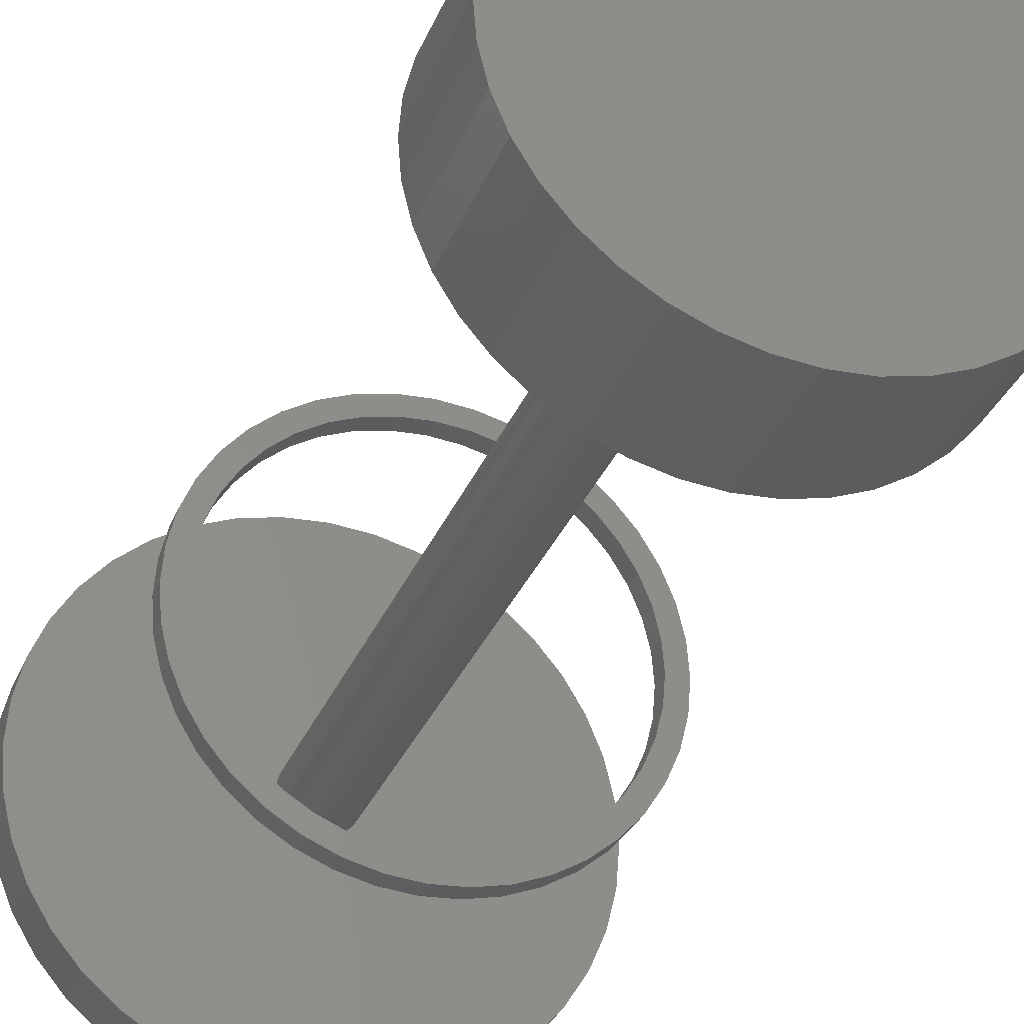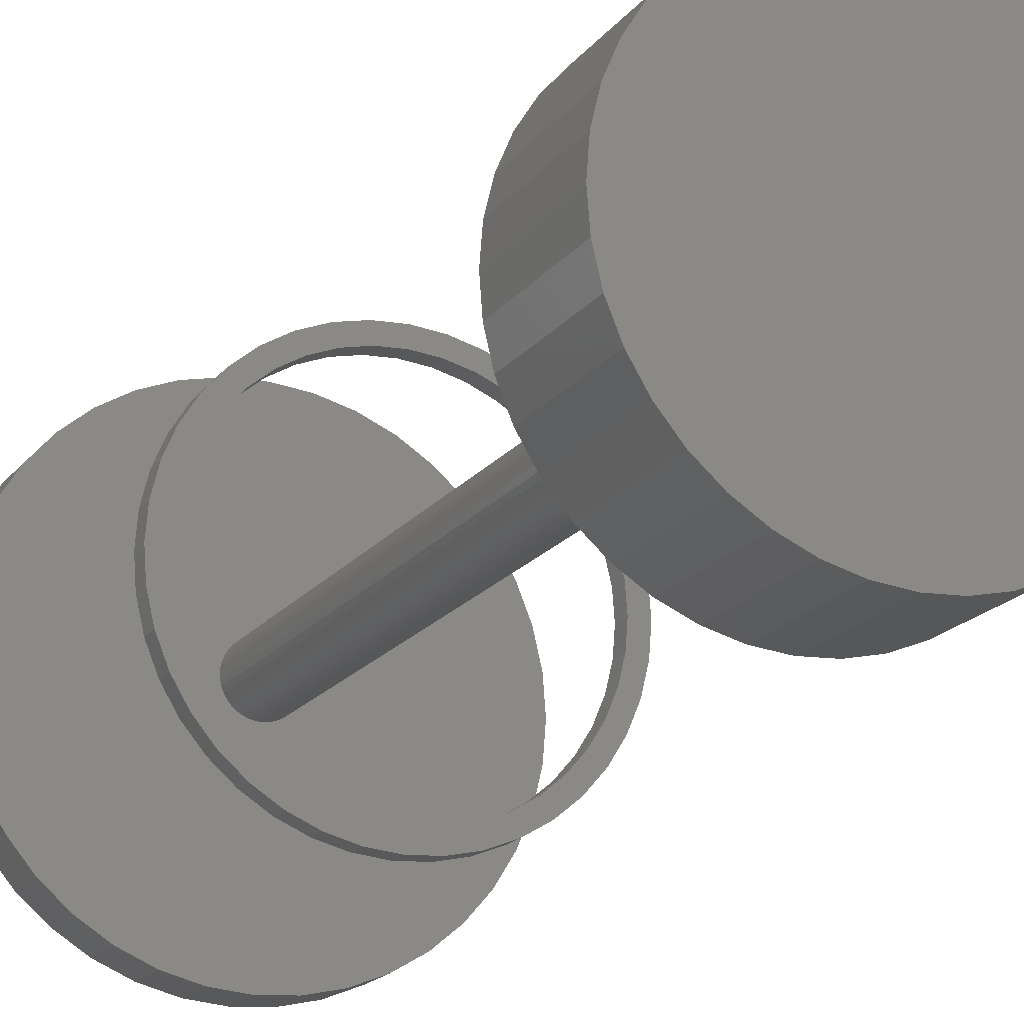
<metadata>
{"format":"stl","ext":"stl","renderer":"f3d","projection":"perspective","resolution":1024,"background":"white","views":[{"elev":-32.2,"azim":-19.9,"up":"+Y"},{"elev":-19.4,"azim":-26.5,"up":"+Y"}]}
</metadata>
<code>
# stl→obj: 400 verts, 792 faces
v -25 0 0
v -24.69 3.911 0
v -24.69 -3.911 0
v -23.78 7.725 0
v -22.28 11.35 0
v -20.23 14.69 0
v -17.68 17.68 0
v -14.69 20.23 0
v -11.35 22.28 0
v -7.725 23.78 0
v -3.911 24.69 0
v 0 25 0
v 3.911 24.69 0
v 7.725 23.78 0
v 11.35 22.28 0
v 14.69 20.23 0
v 17.68 17.68 0
v 20.23 14.69 0
v 22.28 11.35 0
v 23.78 7.725 0
v 24.69 3.911 0
v 25 0 0
v 24.69 -3.911 0
v 23.78 -7.725 0
v 22.28 -11.35 0
v 20.23 -14.69 0
v 17.68 -17.68 0
v 14.69 -20.23 0
v 11.35 -22.28 0
v 7.725 -23.78 0
v 3.911 -24.69 0
v 0 -25 0
v -3.911 -24.69 0
v -7.725 -23.78 0
v -11.35 -22.28 0
v -14.69 -20.23 0
v -17.68 -17.68 0
v -20.23 -14.69 0
v -22.28 -11.35 0
v -23.78 -7.725 0
v -25 0 5
v -24.69 3.911 5
v -24.69 -3.911 5
v -23.78 -7.725 5
v -22.28 -11.35 5
v -20.23 -14.69 5
v -17.68 -17.68 5
v -14.69 -20.23 5
v -11.35 -22.28 5
v -7.725 -23.78 5
v -3.911 -24.69 5
v 0 -25 5
v 3.911 -24.69 5
v 7.725 -23.78 5
v 11.35 -22.28 5
v 14.69 -20.23 5
v 17.68 -17.68 5
v 20.23 -14.69 5
v 22.28 -11.35 5
v 23.78 -7.725 5
v 24.69 -3.911 5
v 25 0 5
v 24.69 3.911 5
v 23.78 7.725 5
v 22.28 11.35 5
v 20.23 14.69 5
v 17.68 17.68 5
v 14.69 20.23 5
v 11.35 22.28 5
v 7.725 23.78 5
v 3.911 24.69 5
v 0 25 5
v -3.911 24.69 5
v -7.725 23.78 5
v -11.35 22.28 5
v -14.69 20.23 5
v -17.68 17.68 5
v -20.23 14.69 5
v -22.28 11.35 5
v -23.78 7.725 5
v -1.082 -3.329 5
v -1.589 -3.119 5
v 3.119 1.589 5
v 3.329 1.082 5
v 2.475 -2.475 5
v 2.057 -2.832 5
v -3.5 0 5
v -3.457 -0.5475 5
v 2.832 2.057 5
v 3.457 -0.5475 5
v 3.329 -1.082 5
v -3.329 1.082 5
v -3.457 0.5475 5
v -3.119 1.589 5
v -2.832 2.057 5
v 0 3.5 5
v 0.5475 3.457 5
v -3.119 -1.589 5
v -3.329 -1.082 5
v -2.057 2.832 5
v -2.475 2.475 5
v -1.589 3.119 5
v -1.082 3.329 5
v -0.5475 3.457 5
v 1.082 3.329 5
v 1.589 3.119 5
v 2.057 2.832 5
v 2.475 2.475 5
v 3.457 0.5475 5
v 3.5 0 5
v 3.119 -1.589 5
v 2.832 -2.057 5
v 1.589 -3.119 5
v 1.082 -3.329 5
v 0.5475 -3.457 5
v 0 -3.5 5
v -0.5475 -3.457 5
v -2.057 -2.832 5
v -2.475 -2.475 5
v -2.832 -2.057 5
v -3.457 -0.5475 84.9
v -3.329 -1.082 84.9
v -3.5 0 84.9
v -3.119 -1.589 84.9
v -2.832 -2.057 84.9
v -2.475 -2.475 84.9
v -2.057 -2.832 84.9
v -1.589 -3.119 84.9
v -1.082 -3.329 84.9
v -0.5475 -3.457 84.9
v 0 -3.5 84.9
v 0.5475 -3.457 84.9
v 1.082 -3.329 84.9
v 1.589 -3.119 84.9
v 2.057 -2.832 84.9
v 2.475 -2.475 84.9
v 2.832 -2.057 84.9
v 3.119 -1.589 84.9
v 3.329 -1.082 84.9
v 3.457 -0.5475 84.9
v 3.5 0 84.9
v 3.457 0.5475 84.9
v 3.329 1.082 84.9
v 3.119 1.589 84.9
v 2.832 2.057 84.9
v 2.475 2.475 84.9
v 2.057 2.832 84.9
v 1.589 3.119 84.9
v 1.082 3.329 84.9
v 0.5475 3.457 84.9
v 0 3.5 84.9
v -0.5475 3.457 84.9
v -1.082 3.329 84.9
v -1.589 3.119 84.9
v -2.057 2.832 84.9
v -2.475 2.475 84.9
v -2.832 2.057 84.9
v -3.119 1.589 84.9
v -3.329 1.082 84.9
v -3.457 0.5475 84.9
v -20 0 30
v -19.75 3.129 30
v -19.75 -3.129 30
v -19.02 6.18 30
v -17.82 9.08 30
v -16.18 11.76 30
v -17.12 5.562 30
v -14.14 14.14 30
v -14.56 10.58 30
v -11.76 16.18 30
v -12.73 12.73 30
v -9.08 17.82 30
v -8.172 16.04 30
v -6.18 19.02 30
v -5.562 17.12 30
v -3.129 19.75 30
v -2.816 17.78 30
v 0 20 30
v 0 18 30
v 3.129 19.75 30
v 2.816 17.78 30
v 6.18 19.02 30
v 5.562 17.12 30
v 9.08 17.82 30
v 8.172 16.04 30
v 11.76 16.18 30
v 10.58 14.56 30
v 14.14 14.14 30
v 12.73 12.73 30
v 16.18 11.76 30
v 14.56 10.58 30
v 17.82 9.08 30
v 16.04 8.172 30
v 19.02 6.18 30
v 17.12 5.562 30
v 19.75 3.129 30
v 18 0 30
v 20 0 30
v 17.78 -2.816 30
v 19.75 -3.129 30
v 17.12 -5.562 30
v 19.02 -6.18 30
v 16.04 -8.172 30
v 17.82 -9.08 30
v 14.56 -10.58 30
v 16.18 -11.76 30
v 12.73 -12.73 30
v 14.14 -14.14 30
v 10.58 -14.56 30
v 11.76 -16.18 30
v 8.172 -16.04 30
v 9.08 -17.82 30
v 5.562 -17.12 30
v 6.18 -19.02 30
v 2.816 -17.78 30
v 3.129 -19.75 30
v 0 -18 30
v 0 -20 30
v -5.562 -17.12 30
v -3.129 -19.75 30
v -8.172 -16.04 30
v -6.18 -19.02 30
v -12.73 -12.73 30
v -9.08 -17.82 30
v -14.56 -10.58 30
v -11.76 -16.18 30
v -14.14 -14.14 30
v -16.18 -11.76 30
v -17.82 -9.08 30
v -19.02 -6.18 30
v -17.78 -2.816 30
v -18 0 30
v -17.12 -5.562 30
v -16.04 -8.172 30
v -10.58 -14.56 30
v -2.816 -17.78 30
v 17.78 2.816 30
v -10.58 14.56 30
v -16.04 8.172 30
v -17.78 2.816 30
v -20 0 32
v -19.75 3.129 32
v -19.75 -3.129 32
v -19.02 -6.18 32
v -17.82 -9.08 32
v -16.18 -11.76 32
v -14.14 -14.14 32
v -11.76 -16.18 32
v -9.08 -17.82 32
v -6.18 -19.02 32
v -3.129 -19.75 32
v 0 -20 32
v 3.129 -19.75 32
v 6.18 -19.02 32
v 9.08 -17.82 32
v 11.76 -16.18 32
v 14.14 -14.14 32
v 16.18 -11.76 32
v 17.82 -9.08 32
v 19.02 -6.18 32
v 19.75 -3.129 32
v 20 0 32
v 19.75 3.129 32
v 19.02 6.18 32
v 17.82 9.08 32
v 16.18 11.76 32
v 14.14 14.14 32
v 11.76 16.18 32
v 9.08 17.82 32
v 6.18 19.02 32
v 3.129 19.75 32
v 0 20 32
v -3.129 19.75 32
v -6.18 19.02 32
v -9.08 17.82 32
v -11.76 16.18 32
v -14.14 14.14 32
v -16.18 11.76 32
v -17.82 9.08 32
v -19.02 6.18 32
v -18 0 32
v -17.78 -2.816 32
v -17.78 2.816 32
v -17.12 5.562 32
v -16.04 8.172 32
v -14.56 10.58 32
v -12.73 12.73 32
v -10.58 14.56 32
v -8.172 16.04 32
v -5.562 17.12 32
v -2.816 17.78 32
v 0 18 32
v 2.816 17.78 32
v 5.562 17.12 32
v 8.172 16.04 32
v 10.58 14.56 32
v 12.73 12.73 32
v 14.56 10.58 32
v 16.04 8.172 32
v 17.12 5.562 32
v 17.78 2.816 32
v 18 0 32
v 17.78 -2.816 32
v 17.12 -5.562 32
v 16.04 -8.172 32
v 14.56 -10.58 32
v 12.73 -12.73 32
v 10.58 -14.56 32
v 8.172 -16.04 32
v 5.562 -17.12 32
v 2.816 -17.78 32
v 0 -18 32
v -2.816 -17.78 32
v -5.562 -17.12 32
v -8.172 -16.04 32
v -10.58 -14.56 32
v -12.73 -12.73 32
v -14.56 -10.58 32
v -16.04 -8.172 32
v -17.12 -5.562 32
v -20 0 84.9
v -19.75 3.129 84.9
v -19.75 -3.129 84.9
v -19.02 6.18 84.9
v -17.82 9.08 84.9
v -16.18 11.76 84.9
v -14.14 14.14 84.9
v -11.76 16.18 84.9
v -9.08 17.82 84.9
v -6.18 19.02 84.9
v -3.129 19.75 84.9
v 0 20 84.9
v 3.129 19.75 84.9
v 6.18 19.02 84.9
v 9.08 17.82 84.9
v 11.76 16.18 84.9
v 14.14 14.14 84.9
v 16.18 11.76 84.9
v 17.82 9.08 84.9
v 19.02 6.18 84.9
v 19.75 3.129 84.9
v 20 0 84.9
v 19.75 -3.129 84.9
v 19.02 -6.18 84.9
v 17.82 -9.08 84.9
v 16.18 -11.76 84.9
v 14.14 -14.14 84.9
v 11.76 -16.18 84.9
v 9.08 -17.82 84.9
v 6.18 -19.02 84.9
v 3.129 -19.75 84.9
v 0 -20 84.9
v -3.129 -19.75 84.9
v -6.18 -19.02 84.9
v -9.08 -17.82 84.9
v -11.76 -16.18 84.9
v -14.14 -14.14 84.9
v -16.18 -11.76 84.9
v -17.82 -9.08 84.9
v -19.02 -6.18 84.9
v -20 0 97.9
v -19.75 3.129 97.9
v -19.75 -3.129 97.9
v -19.02 -6.18 97.9
v -17.82 -9.08 97.9
v -16.18 -11.76 97.9
v -14.14 -14.14 97.9
v -11.76 -16.18 97.9
v -9.08 -17.82 97.9
v -6.18 -19.02 97.9
v -3.129 -19.75 97.9
v 0 -20 97.9
v 3.129 -19.75 97.9
v 6.18 -19.02 97.9
v 9.08 -17.82 97.9
v 11.76 -16.18 97.9
v 14.14 -14.14 97.9
v 16.18 -11.76 97.9
v 17.82 -9.08 97.9
v 19.02 -6.18 97.9
v 19.75 -3.129 97.9
v 20 0 97.9
v 19.75 3.129 97.9
v 19.02 6.18 97.9
v 17.82 9.08 97.9
v 16.18 11.76 97.9
v 14.14 14.14 97.9
v 11.76 16.18 97.9
v 9.08 17.82 97.9
v 6.18 19.02 97.9
v 3.129 19.75 97.9
v 0 20 97.9
v -3.129 19.75 97.9
v -6.18 19.02 97.9
v -9.08 17.82 97.9
v -11.76 16.18 97.9
v -14.14 14.14 97.9
v -16.18 11.76 97.9
v -17.82 9.08 97.9
v -19.02 6.18 97.9
f 1 2 3
f 3 2 4
f 3 4 5
f 3 5 6
f 3 6 7
f 3 7 8
f 3 8 9
f 3 9 10
f 3 10 11
f 3 11 12
f 3 12 13
f 3 13 14
f 3 14 15
f 3 15 16
f 3 16 17
f 3 17 18
f 3 18 19
f 3 19 20
f 3 20 21
f 3 21 22
f 3 22 23
f 3 23 24
f 3 24 25
f 3 25 26
f 3 26 27
f 3 27 28
f 3 28 29
f 3 29 30
f 3 30 31
f 3 31 32
f 3 32 33
f 3 33 34
f 3 34 35
f 3 35 36
f 3 36 37
f 3 37 38
f 3 38 39
f 3 39 40
f 1 41 2
f 2 41 42
f 1 3 41
f 41 3 43
f 3 40 43
f 43 40 44
f 40 39 44
f 44 39 45
f 39 38 45
f 45 38 46
f 38 37 46
f 46 37 47
f 47 37 36
f 48 47 36
f 48 36 35
f 49 48 35
f 49 35 34
f 50 49 34
f 50 34 33
f 51 50 33
f 51 33 32
f 52 51 32
f 52 32 31
f 53 52 31
f 53 31 30
f 54 53 30
f 54 30 29
f 55 54 29
f 55 29 28
f 56 55 28
f 56 28 27
f 57 56 27
f 57 27 26
f 58 57 26
f 58 26 25
f 59 58 25
f 59 25 24
f 60 59 24
f 60 24 23
f 61 60 23
f 61 23 22
f 62 61 22
f 22 21 63
f 62 22 63
f 21 20 64
f 63 21 64
f 20 19 65
f 64 20 65
f 19 18 66
f 65 19 66
f 18 17 67
f 66 18 67
f 16 68 17
f 17 68 67
f 15 69 16
f 16 69 68
f 14 70 15
f 15 70 69
f 13 71 14
f 14 71 70
f 12 72 13
f 13 72 71
f 11 73 12
f 12 73 72
f 10 74 11
f 11 74 73
f 9 75 10
f 10 75 74
f 8 76 9
f 9 76 75
f 7 77 8
f 8 77 76
f 6 78 7
f 7 78 77
f 5 79 6
f 6 79 78
f 4 80 5
f 5 80 79
f 2 42 4
f 4 42 80
f 42 41 43
f 45 42 44
f 44 42 43
f 46 42 45
f 47 42 46
f 48 42 47
f 49 42 48
f 50 42 49
f 51 42 50
f 52 42 51
f 53 42 52
f 54 42 53
f 55 42 54
f 56 42 55
f 57 42 56
f 58 42 57
f 59 42 58
f 81 42 59
f 81 82 42
f 83 84 62
f 64 42 63
f 65 42 64
f 66 42 65
f 67 42 66
f 68 42 67
f 69 42 68
f 70 42 69
f 71 42 70
f 72 42 71
f 73 42 72
f 74 42 73
f 75 42 74
f 76 42 75
f 77 42 76
f 78 42 77
f 79 42 78
f 80 42 79
f 85 86 60
f 87 42 88
f 89 83 62
f 90 91 61
f 92 42 93
f 94 42 92
f 95 42 94
f 96 97 63
f 98 99 42
f 100 42 101
f 102 42 100
f 103 42 102
f 104 42 103
f 96 42 104
f 97 105 63
f 63 42 96
f 105 106 63
f 106 107 63
f 107 108 63
f 63 108 62
f 108 89 62
f 84 109 62
f 109 110 62
f 110 90 61
f 62 110 61
f 91 111 61
f 95 101 42
f 112 85 60
f 61 111 60
f 111 112 60
f 60 86 59
f 86 113 59
f 113 114 59
f 114 115 59
f 115 116 59
f 116 117 59
f 117 81 59
f 82 118 42
f 118 119 42
f 119 120 42
f 120 98 42
f 88 42 99
f 87 93 42
f 88 99 121
f 121 99 122
f 87 88 123
f 123 88 121
f 99 98 122
f 122 98 124
f 98 120 124
f 124 120 125
f 120 119 125
f 125 119 126
f 126 119 118
f 127 126 118
f 127 118 82
f 128 127 82
f 128 82 81
f 129 128 81
f 129 81 117
f 130 129 117
f 130 117 116
f 131 130 116
f 131 116 115
f 132 131 115
f 132 115 114
f 133 132 114
f 133 114 113
f 134 133 113
f 134 113 86
f 135 134 86
f 135 86 85
f 136 135 85
f 136 85 112
f 137 136 112
f 137 112 111
f 138 137 111
f 138 111 91
f 139 138 91
f 139 91 90
f 140 139 90
f 140 90 110
f 141 140 110
f 110 109 142
f 141 110 142
f 109 84 143
f 142 109 143
f 84 83 144
f 143 84 144
f 83 89 145
f 144 83 145
f 89 108 146
f 145 89 146
f 107 147 108
f 108 147 146
f 106 148 107
f 107 148 147
f 105 149 106
f 106 149 148
f 97 150 105
f 105 150 149
f 96 151 97
f 97 151 150
f 104 152 96
f 96 152 151
f 103 153 104
f 104 153 152
f 102 154 103
f 103 154 153
f 100 155 102
f 102 155 154
f 101 156 100
f 100 156 155
f 95 157 101
f 101 157 156
f 94 158 95
f 95 158 157
f 92 159 94
f 94 159 158
f 93 160 92
f 92 160 159
f 87 123 93
f 93 123 160
f 160 123 121
f 124 160 122
f 122 160 121
f 125 160 124
f 126 160 125
f 127 160 126
f 128 160 127
f 129 160 128
f 130 160 129
f 131 160 130
f 132 160 131
f 133 160 132
f 134 160 133
f 135 160 134
f 136 160 135
f 137 160 136
f 138 160 137
f 139 160 138
f 140 160 139
f 141 160 140
f 142 160 141
f 143 160 142
f 144 160 143
f 145 160 144
f 146 160 145
f 147 160 146
f 148 160 147
f 149 160 148
f 150 160 149
f 151 160 150
f 152 160 151
f 153 160 152
f 154 160 153
f 155 160 154
f 156 160 155
f 157 160 156
f 158 160 157
f 159 160 158
f 161 162 163
f 163 162 164
f 163 164 165
f 163 165 166
f 167 166 168
f 169 168 170
f 171 170 172
f 173 172 174
f 175 174 176
f 177 176 178
f 179 178 180
f 181 180 182
f 183 182 184
f 185 184 186
f 187 186 188
f 189 188 190
f 191 190 192
f 193 192 194
f 195 194 196
f 197 196 198
f 199 198 200
f 201 200 202
f 203 202 204
f 205 204 206
f 207 206 208
f 209 208 210
f 211 210 212
f 213 212 214
f 215 214 216
f 217 216 218
f 219 218 220
f 221 220 222
f 223 222 224
f 225 224 226
f 163 226 227
f 163 227 228
f 163 228 229
f 163 229 230
f 231 163 232
f 213 214 215
f 233 163 231
f 234 163 233
f 225 163 234
f 223 224 225
f 163 225 226
f 235 222 223
f 221 222 235
f 236 218 219
f 217 218 236
f 219 220 221
f 237 196 197
f 193 194 195
f 195 196 237
f 197 198 199
f 199 200 201
f 201 202 203
f 203 204 205
f 205 206 207
f 207 208 209
f 209 210 211
f 211 212 213
f 238 172 173
f 171 172 238
f 173 174 175
f 239 168 169
f 163 166 167
f 240 163 167
f 175 176 177
f 232 163 240
f 167 168 239
f 169 170 171
f 177 178 179
f 179 180 181
f 181 182 183
f 183 184 185
f 185 186 187
f 187 188 189
f 189 190 191
f 191 192 193
f 215 216 217
f 161 241 162
f 162 241 242
f 161 163 241
f 241 163 243
f 163 230 243
f 243 230 244
f 230 229 244
f 244 229 245
f 229 228 245
f 245 228 246
f 228 227 246
f 246 227 247
f 247 227 226
f 248 247 226
f 248 226 224
f 249 248 224
f 249 224 222
f 250 249 222
f 250 222 220
f 251 250 220
f 251 220 218
f 252 251 218
f 252 218 216
f 253 252 216
f 253 216 214
f 254 253 214
f 254 214 212
f 255 254 212
f 255 212 210
f 256 255 210
f 256 210 208
f 257 256 208
f 257 208 206
f 258 257 206
f 258 206 204
f 259 258 204
f 259 204 202
f 260 259 202
f 260 202 200
f 261 260 200
f 261 200 198
f 262 261 198
f 198 196 263
f 262 198 263
f 196 194 264
f 263 196 264
f 194 192 265
f 264 194 265
f 192 190 266
f 265 192 266
f 190 188 267
f 266 190 267
f 186 268 188
f 188 268 267
f 184 269 186
f 186 269 268
f 182 270 184
f 184 270 269
f 180 271 182
f 182 271 270
f 178 272 180
f 180 272 271
f 176 273 178
f 178 273 272
f 174 274 176
f 176 274 273
f 172 275 174
f 174 275 274
f 170 276 172
f 172 276 275
f 168 277 170
f 170 277 276
f 166 278 168
f 168 278 277
f 165 279 166
f 166 279 278
f 164 280 165
f 165 280 279
f 162 242 164
f 164 242 280
f 281 282 231
f 232 281 231
f 240 283 281
f 232 240 281
f 167 284 283
f 240 167 283
f 239 285 284
f 167 239 284
f 169 286 285
f 239 169 285
f 171 287 286
f 169 171 286
f 238 288 287
f 171 238 287
f 173 289 288
f 238 173 288
f 175 290 289
f 173 175 289
f 177 291 290
f 175 177 290
f 179 292 291
f 177 179 291
f 181 293 292
f 179 181 292
f 183 294 293
f 181 183 293
f 185 295 294
f 183 185 294
f 187 296 295
f 185 187 295
f 189 297 296
f 187 189 296
f 298 297 191
f 191 297 189
f 299 298 193
f 193 298 191
f 300 299 195
f 195 299 193
f 301 300 237
f 237 300 195
f 302 301 197
f 197 301 237
f 302 197 303
f 303 197 199
f 303 199 304
f 304 199 201
f 304 201 305
f 305 201 203
f 305 203 306
f 306 203 205
f 306 205 307
f 307 205 207
f 307 207 308
f 308 207 209
f 308 209 309
f 309 209 211
f 309 211 310
f 310 211 213
f 310 213 311
f 311 213 215
f 311 215 312
f 312 215 217
f 312 217 313
f 313 217 236
f 313 236 314
f 314 236 219
f 314 219 315
f 315 219 221
f 315 221 316
f 316 221 235
f 316 235 317
f 317 235 223
f 318 317 223
f 225 318 223
f 319 318 225
f 234 319 225
f 320 319 234
f 233 320 234
f 282 320 233
f 231 282 233
f 242 241 243
f 245 242 244
f 244 242 243
f 246 242 245
f 320 242 246
f 291 292 272
f 289 290 273
f 288 289 274
f 277 242 276
f 278 242 277
f 279 242 278
f 280 242 279
f 307 308 257
f 305 306 259
f 292 293 271
f 286 287 275
f 276 286 275
f 276 242 286
f 275 287 274
f 287 288 274
f 274 289 273
f 285 286 242
f 273 290 272
f 290 291 272
f 272 292 271
f 314 315 250
f 271 293 270
f 284 285 242
f 270 294 269
f 269 295 268
f 268 296 267
f 267 297 266
f 266 298 265
f 265 299 264
f 264 300 263
f 263 301 262
f 262 302 261
f 302 303 261
f 261 304 260
f 260 305 259
f 293 294 270
f 259 306 258
f 294 295 269
f 258 307 257
f 295 296 268
f 257 308 256
f 296 297 267
f 256 309 255
f 297 298 266
f 255 310 254
f 298 299 265
f 254 311 253
f 299 300 264
f 253 312 252
f 300 301 263
f 252 313 251
f 301 302 262
f 251 314 250
f 303 304 261
f 250 315 249
f 315 316 249
f 249 317 248
f 306 307 258
f 248 318 247
f 318 319 247
f 247 320 246
f 320 282 242
f 319 320 247
f 282 281 242
f 308 309 256
f 309 310 255
f 310 311 254
f 311 312 253
f 312 313 252
f 313 314 251
f 317 318 248
f 316 317 249
f 281 283 242
f 304 305 260
f 283 284 242
f 321 322 323
f 323 322 324
f 323 324 325
f 323 325 326
f 323 326 327
f 323 327 328
f 323 328 329
f 323 329 330
f 323 330 331
f 323 331 332
f 323 332 333
f 323 333 334
f 323 334 335
f 323 335 336
f 323 336 337
f 323 337 338
f 323 338 339
f 323 339 340
f 323 340 341
f 323 341 342
f 323 342 343
f 323 343 344
f 323 344 345
f 323 345 346
f 323 346 347
f 323 347 348
f 323 348 349
f 323 349 350
f 323 350 351
f 323 351 352
f 323 352 353
f 323 353 354
f 323 354 355
f 323 355 356
f 323 356 357
f 323 357 358
f 323 358 359
f 323 359 360
f 321 361 322
f 322 361 362
f 321 323 361
f 361 323 363
f 323 360 363
f 363 360 364
f 360 359 364
f 364 359 365
f 359 358 365
f 365 358 366
f 358 357 366
f 366 357 367
f 367 357 356
f 368 367 356
f 368 356 355
f 369 368 355
f 369 355 354
f 370 369 354
f 370 354 353
f 371 370 353
f 371 353 352
f 372 371 352
f 372 352 351
f 373 372 351
f 373 351 350
f 374 373 350
f 374 350 349
f 375 374 349
f 375 349 348
f 376 375 348
f 376 348 347
f 377 376 347
f 377 347 346
f 378 377 346
f 378 346 345
f 379 378 345
f 379 345 344
f 380 379 344
f 380 344 343
f 381 380 343
f 381 343 342
f 382 381 342
f 342 341 383
f 382 342 383
f 341 340 384
f 383 341 384
f 340 339 385
f 384 340 385
f 339 338 386
f 385 339 386
f 338 337 387
f 386 338 387
f 336 388 337
f 337 388 387
f 335 389 336
f 336 389 388
f 334 390 335
f 335 390 389
f 333 391 334
f 334 391 390
f 332 392 333
f 333 392 391
f 331 393 332
f 332 393 392
f 330 394 331
f 331 394 393
f 329 395 330
f 330 395 394
f 328 396 329
f 329 396 395
f 327 397 328
f 328 397 396
f 326 398 327
f 327 398 397
f 325 399 326
f 326 399 398
f 324 400 325
f 325 400 399
f 322 362 324
f 324 362 400
f 362 361 363
f 365 362 364
f 364 362 363
f 366 362 365
f 367 362 366
f 368 362 367
f 369 362 368
f 370 362 369
f 371 362 370
f 372 362 371
f 373 362 372
f 374 362 373
f 375 362 374
f 376 362 375
f 377 362 376
f 378 362 377
f 379 362 378
f 380 362 379
f 381 362 380
f 382 362 381
f 383 362 382
f 384 362 383
f 385 362 384
f 386 362 385
f 387 362 386
f 388 362 387
f 389 362 388
f 390 362 389
f 391 362 390
f 392 362 391
f 393 362 392
f 394 362 393
f 395 362 394
f 396 362 395
f 397 362 396
f 398 362 397
f 399 362 398
f 400 362 399

</code>
